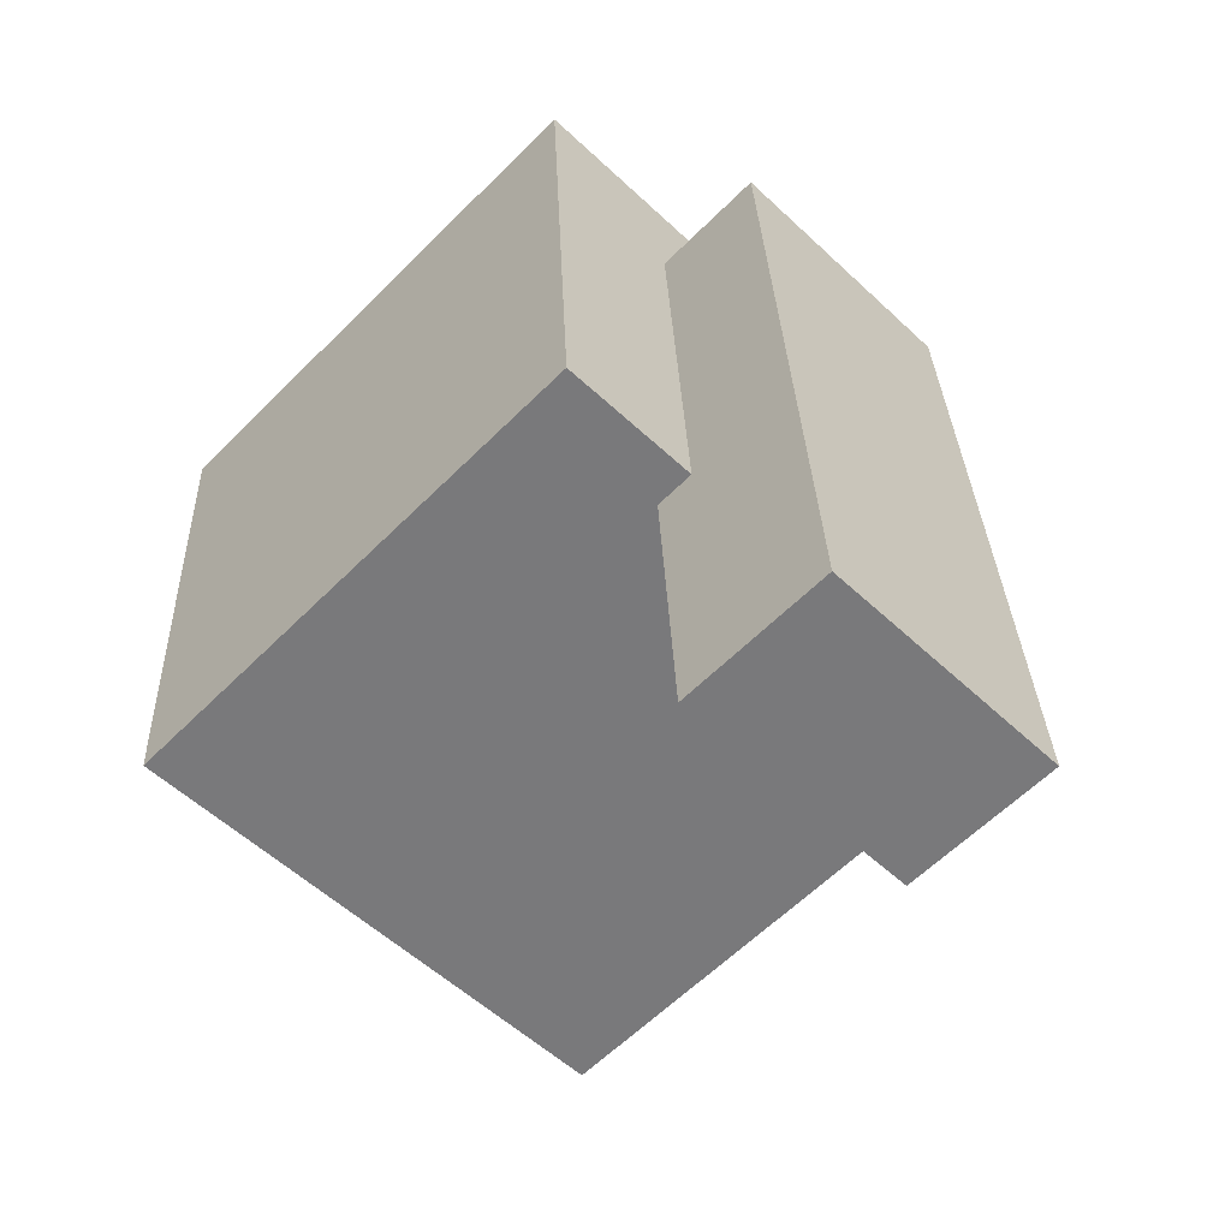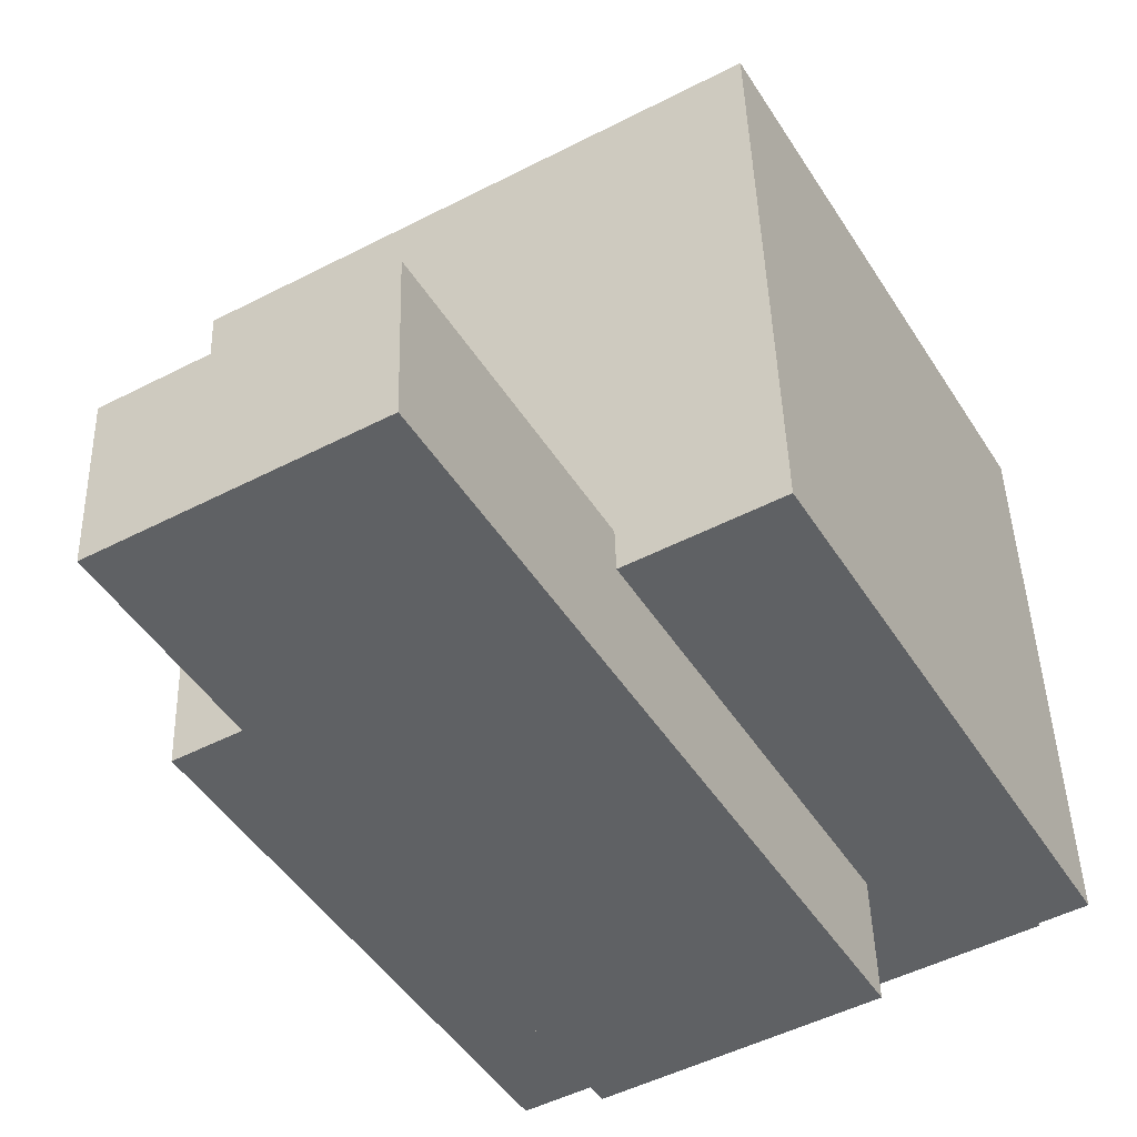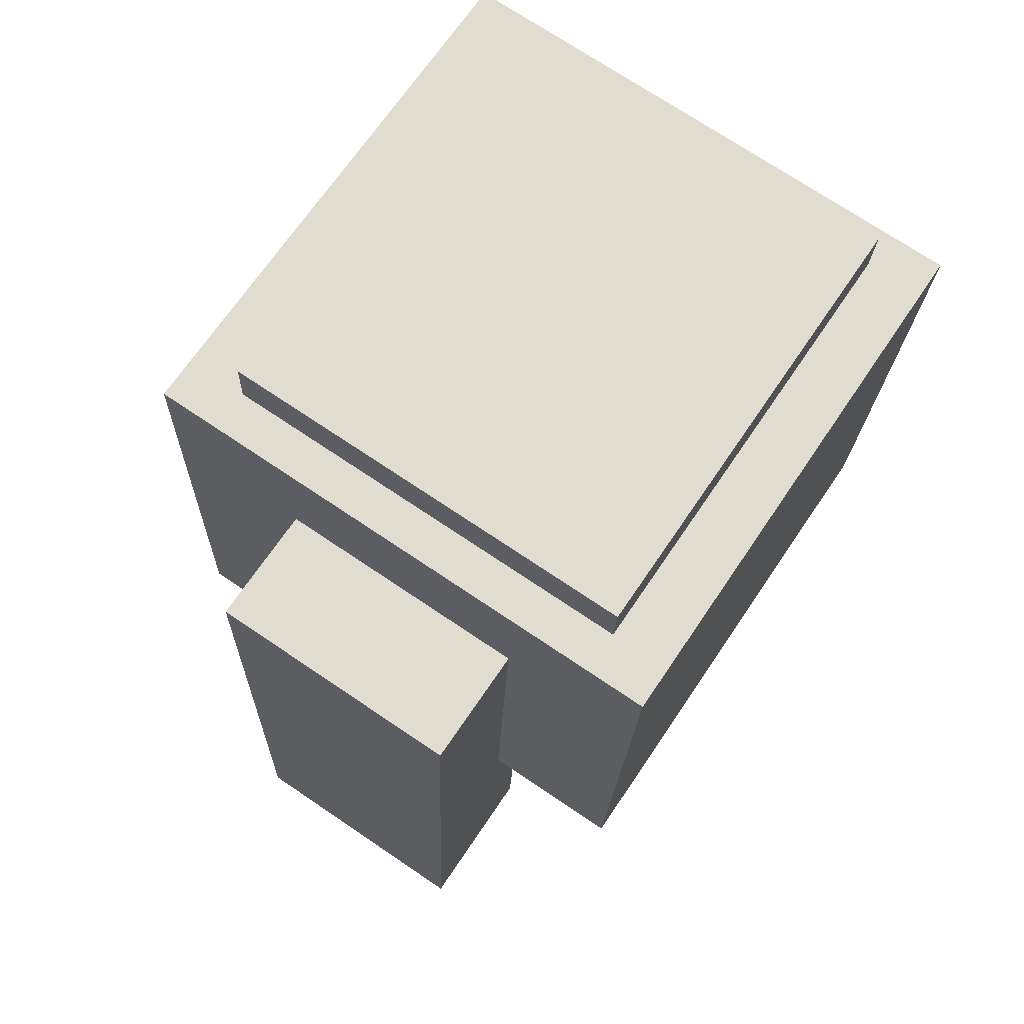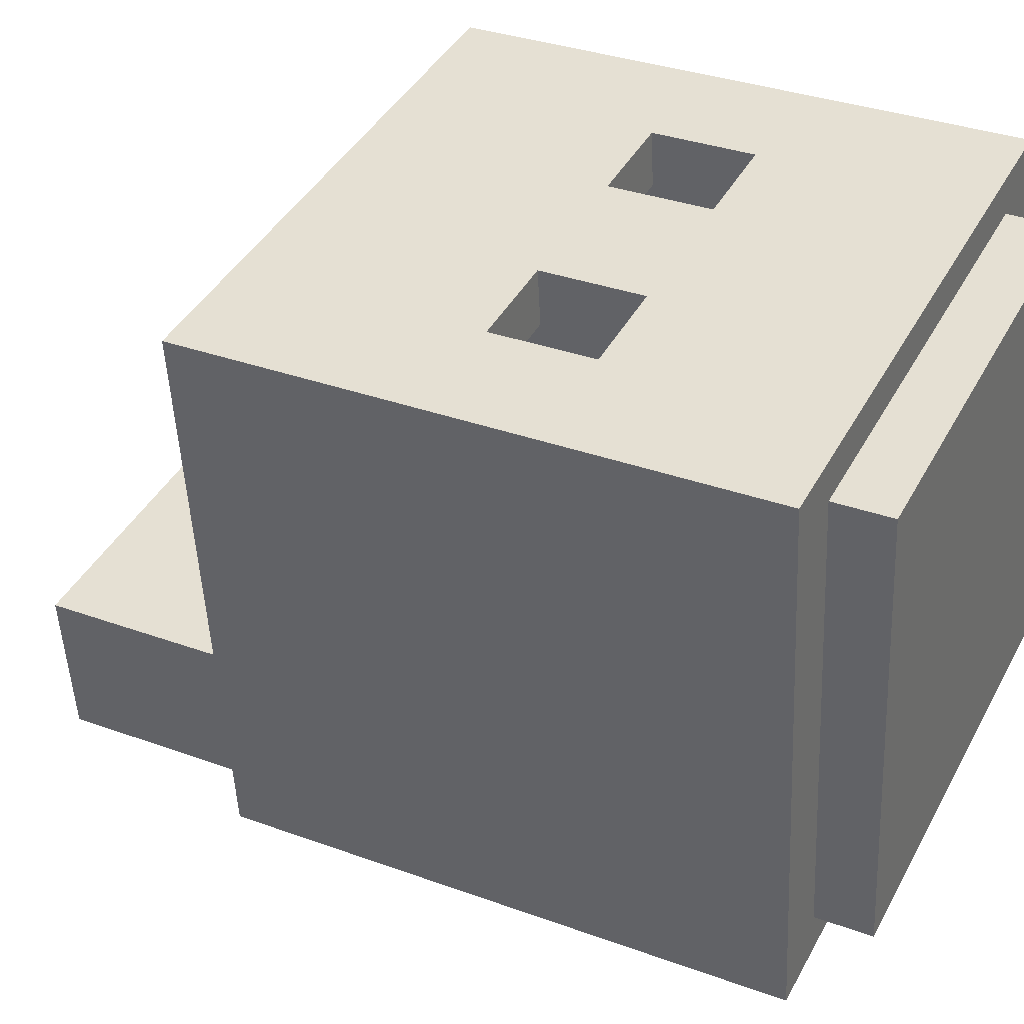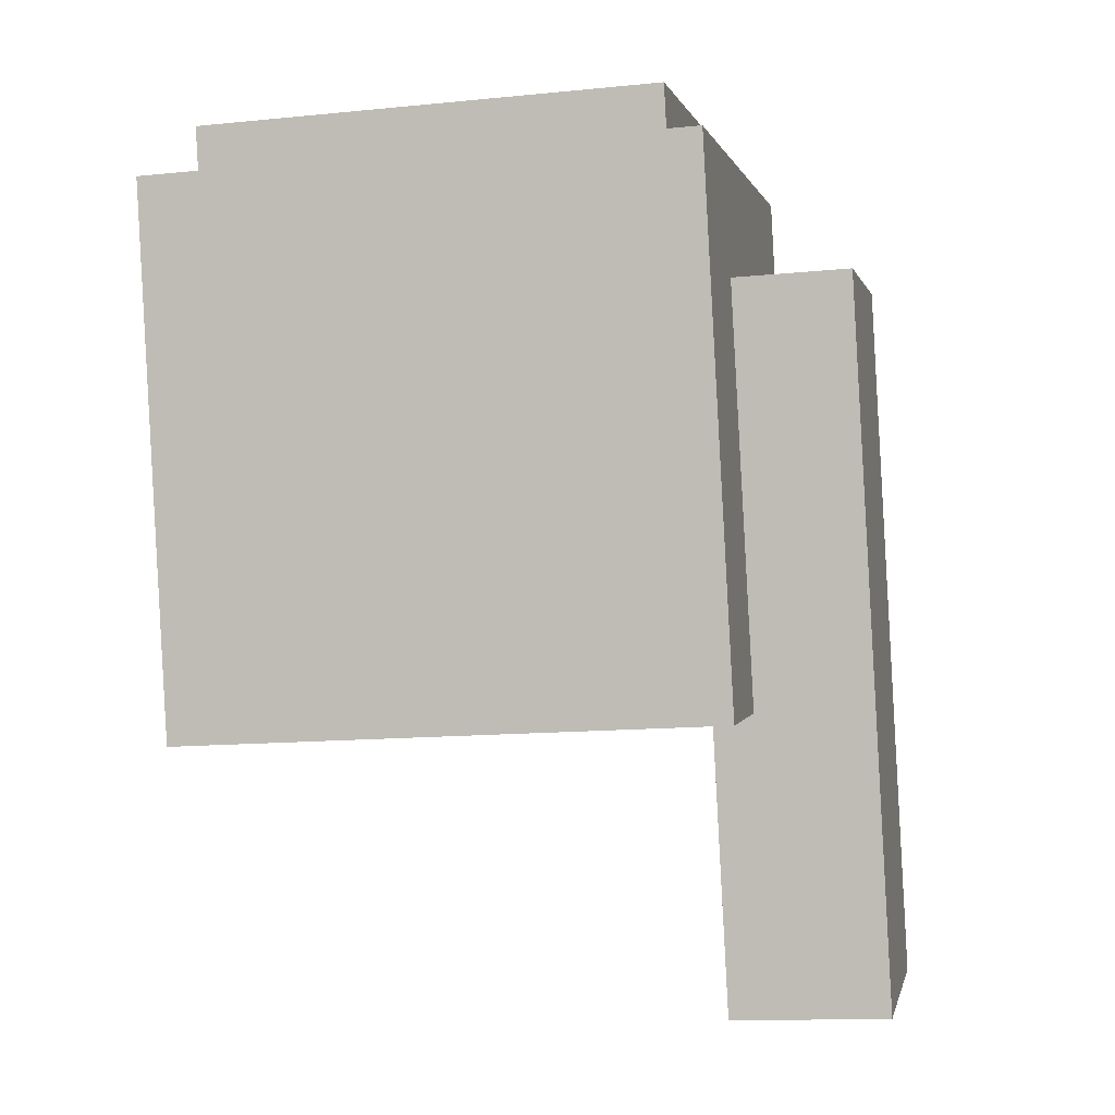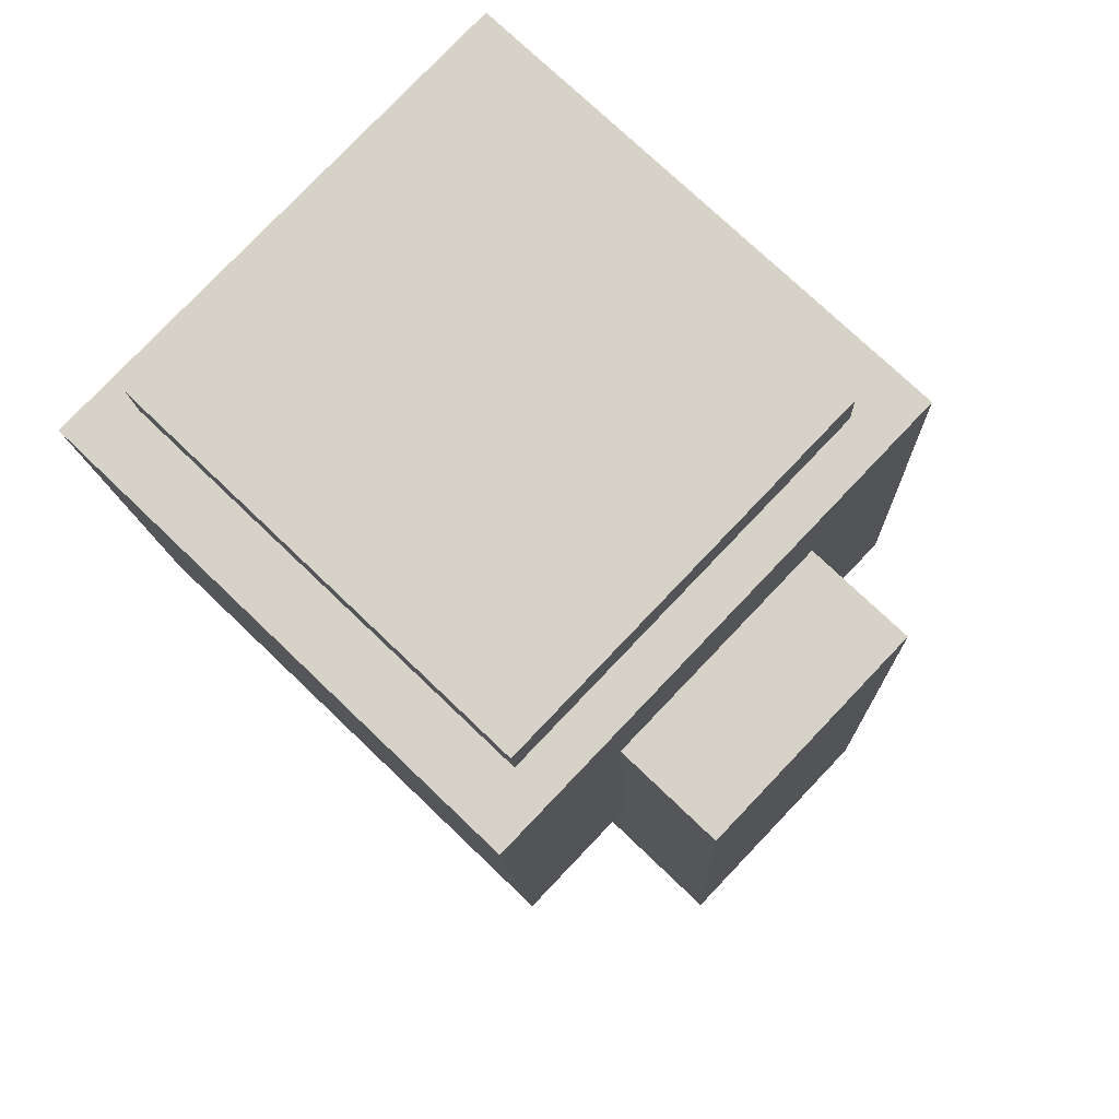
<metadata>
{"format":"obj","ext":"obj","renderer":"f3d","projection":"perspective","resolution":1024,"background":"white","views":[{"elev":-55.5,"azim":135.5,"up":"+Y"},{"elev":-48.8,"azim":30.0,"up":"+Z"},{"elev":72.6,"azim":-146.0,"up":"+Y"},{"elev":40.8,"azim":116.2,"up":"+Z"},{"elev":0.7,"azim":101.7,"up":"+Y"},{"elev":79.3,"azim":133.7,"up":"+Y"}]}
</metadata>
<code>
v -0.1073 0.2205 -0.109
v 0.1061 0.2205 -0.109
v -0.1073 0.2079 0.1242
v 0.1061 0.2079 0.1242
v -0.1073 0.2492 -0.1074
v -0.1073 0.2365 0.1257
v 0.1061 0.2365 0.1257
v 0.1061 0.2492 -0.1074
v -0.06507 -0.1982 -0.2125
v -0.06507 0.1598 -0.1133
v -0.06507 0.1641 -0.1928
v 0.06391 0.1598 -0.1133
v 0.06391 0.1641 -0.1928
v 0.06391 -0.1982 -0.2125
v -0.06507 -0.2025 -0.1329
v 0.06391 -0.2025 -0.1329
v -0.06507 0.08733 -0.1969
v -0.06507 0.08301 -0.1174
v 0.06391 0.08301 -0.1174
v 0.06391 0.08733 -0.1969
v -0.1374 -0.05165 -0.1452
v -0.1374 -0.06654 0.1293
v -0.1374 0.2079 0.1442
v -0.1374 0.2228 -0.1303
v 0.1374 0.2079 0.1442
v 0.1374 0.2228 -0.1303
v 0.1374 -0.06654 0.1293
v 0.1374 -0.05165 -0.1452
v 0.03456 0.1015 0.1384
v -0.03484 0.1015 0.1384
v -0.03484 0.05217 0.1357
v 0.03456 0.05217 0.1357
v -0.08202 0.1015 0.1384
v -0.08202 0.05217 0.1357
v 0.08171 0.1015 0.1384
v 0.08171 0.05217 0.1357
v -0.03484 0.103 0.1111
v -0.08202 0.103 0.1111
v -0.03484 0.05365 0.1084
v -0.08202 0.05365 0.1084
v 0.03456 0.05365 0.1084
v 0.03456 0.103 0.1111
v 0.08171 0.103 0.1111
v 0.08171 0.05365 0.1084
f 6 5 1 3
f 7 6 3 4
f 8 7 4 2
f 1 5 8 2
f 6 7 8 5
f 11 10 12 13
f 20 17 11 13
f 10 11 17 18
f 13 12 19 20
f 12 10 18 19
f 9 14 16 15
f 18 17 9 15
f 19 18 15 16
f 20 19 16 14
f 9 17 20 14
f 21 22 23 24
f 27 28 26 25
f 25 26 24 23
f 28 21 24 26
f 28 27 22 21
f 27 36 32
f 29 25 23 30
f 31 32 29 30
f 30 33 38 37
f 31 30 37 39
f 34 31 39 40
f 29 32 41 42
f 33 34 40 38
f 35 29 42 43
f 32 36 44 41
f 36 35 43 44
f 30 23 33
f 35 25 29
f 23 22 34 33
f 36 27 25 35
f 27 32 31 22
f 22 31 34

</code>
